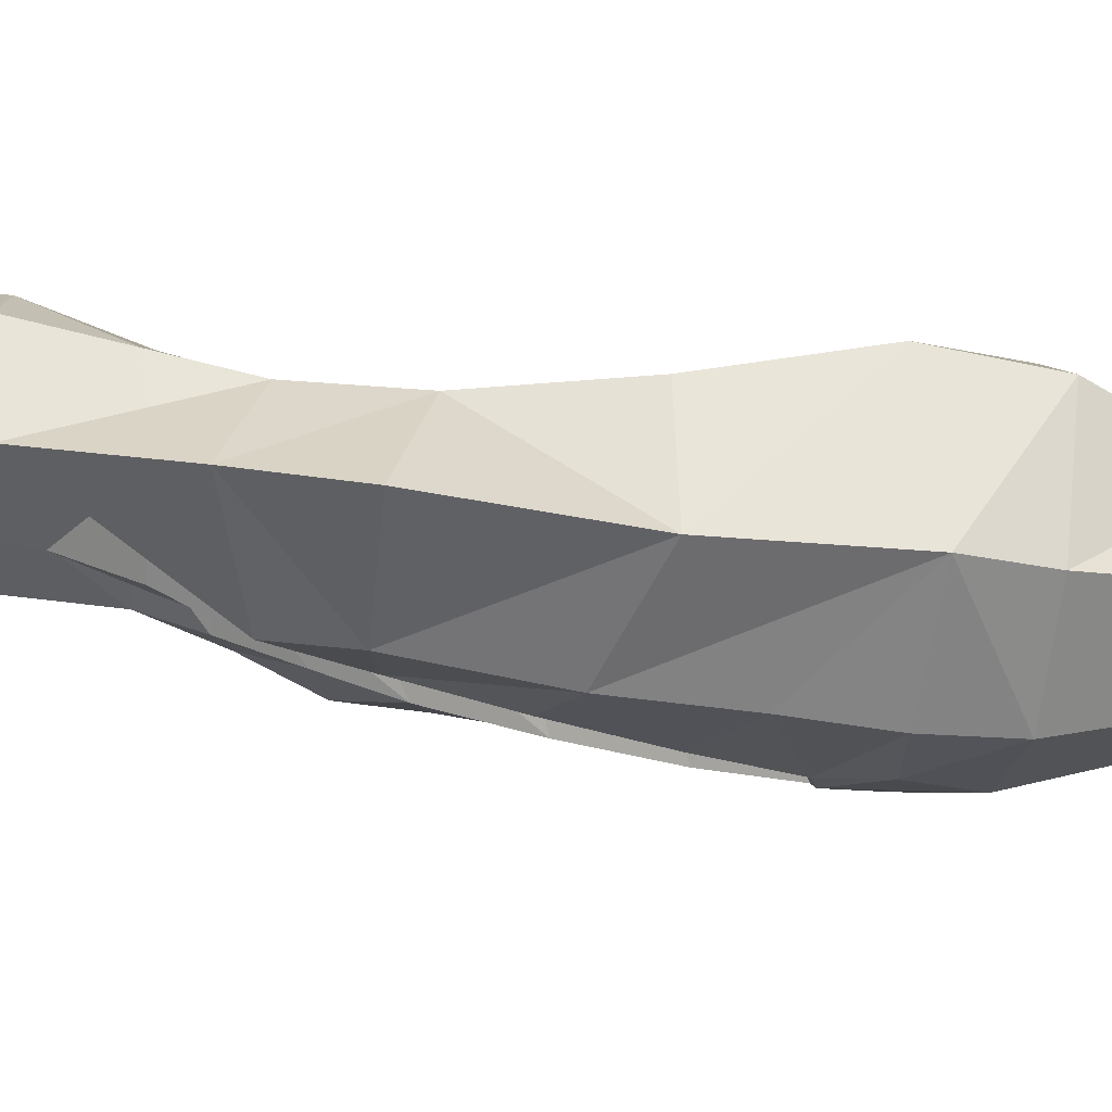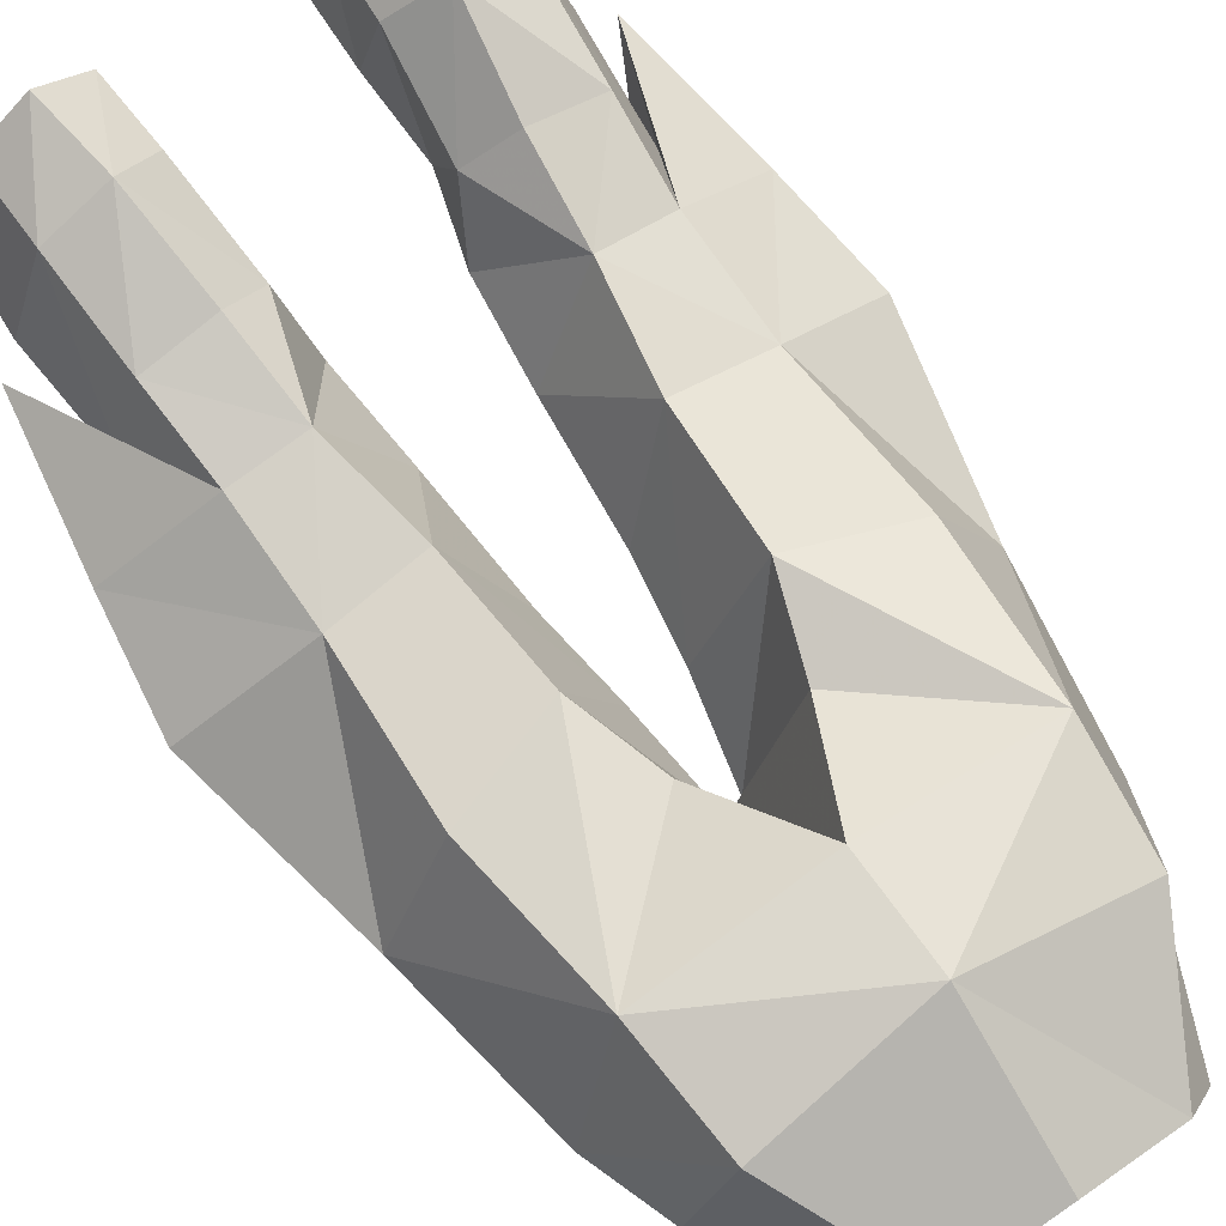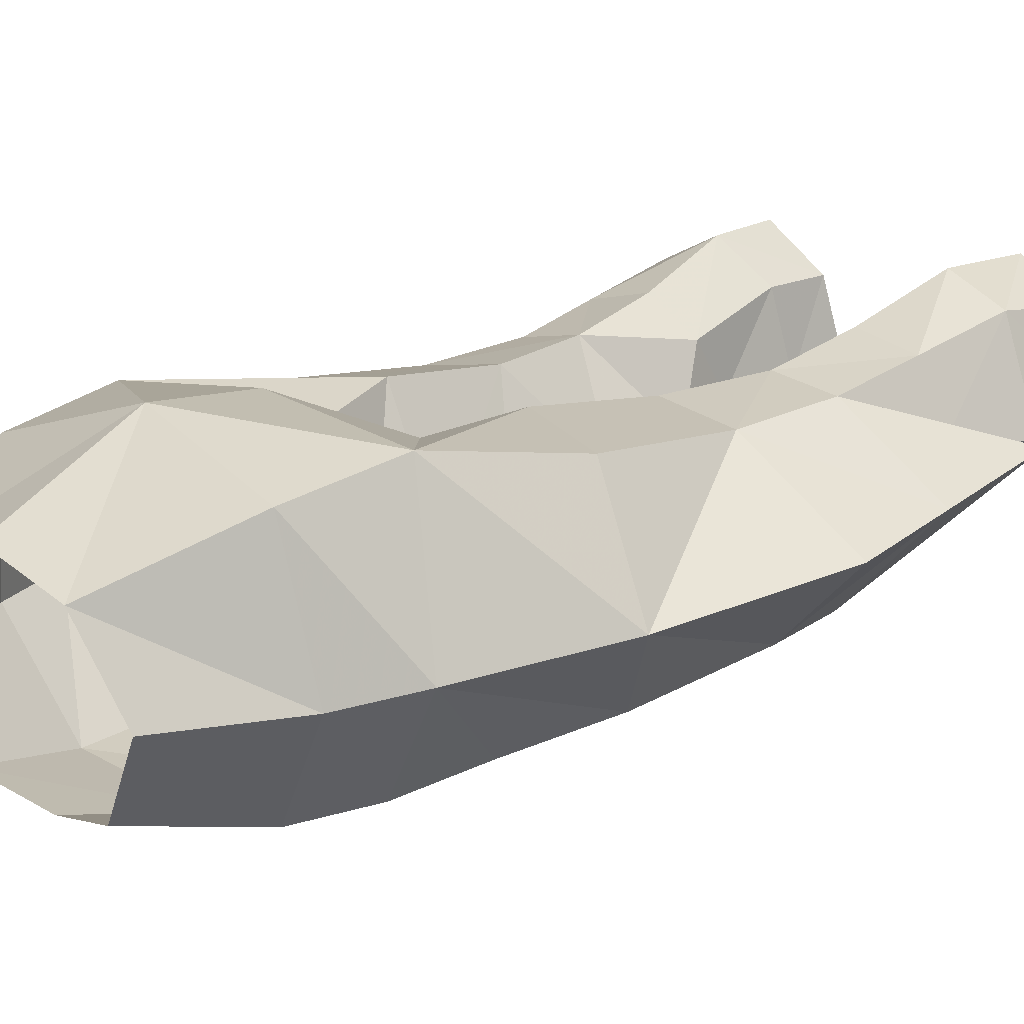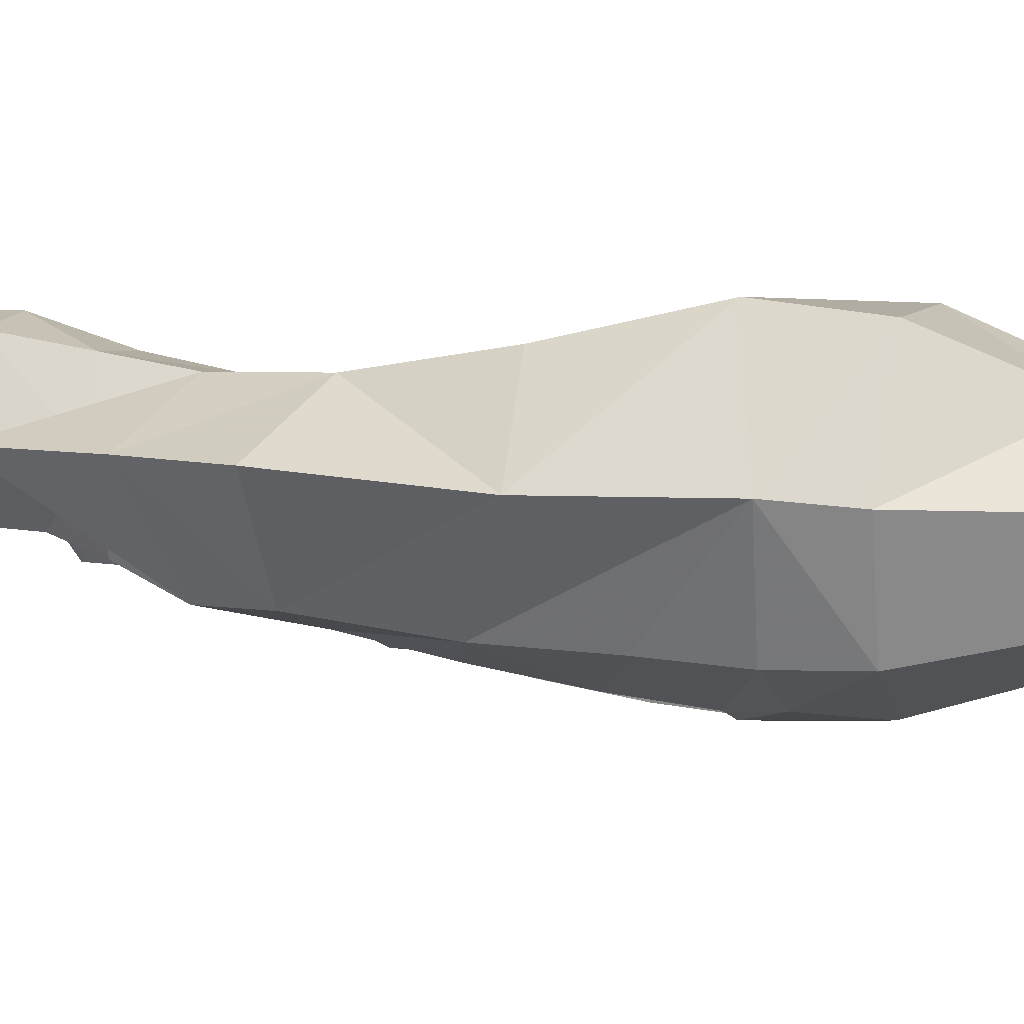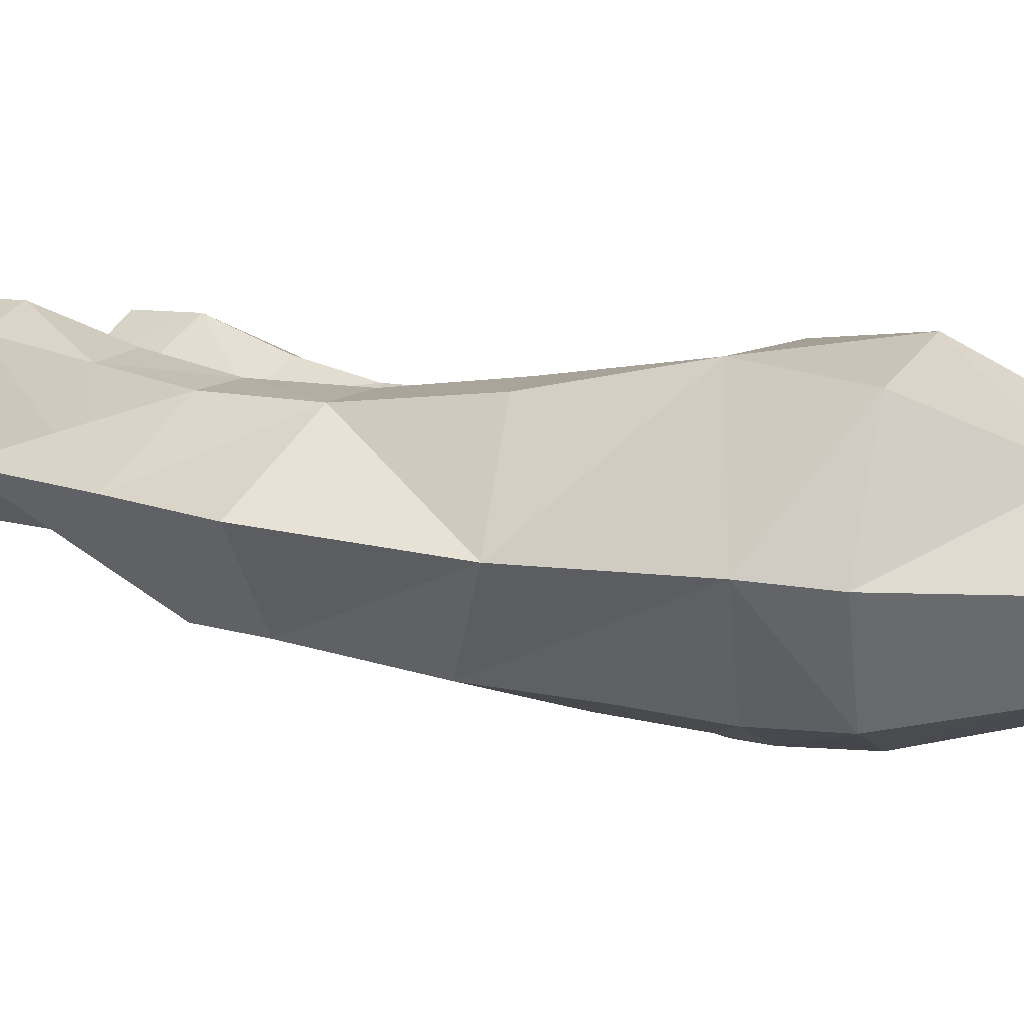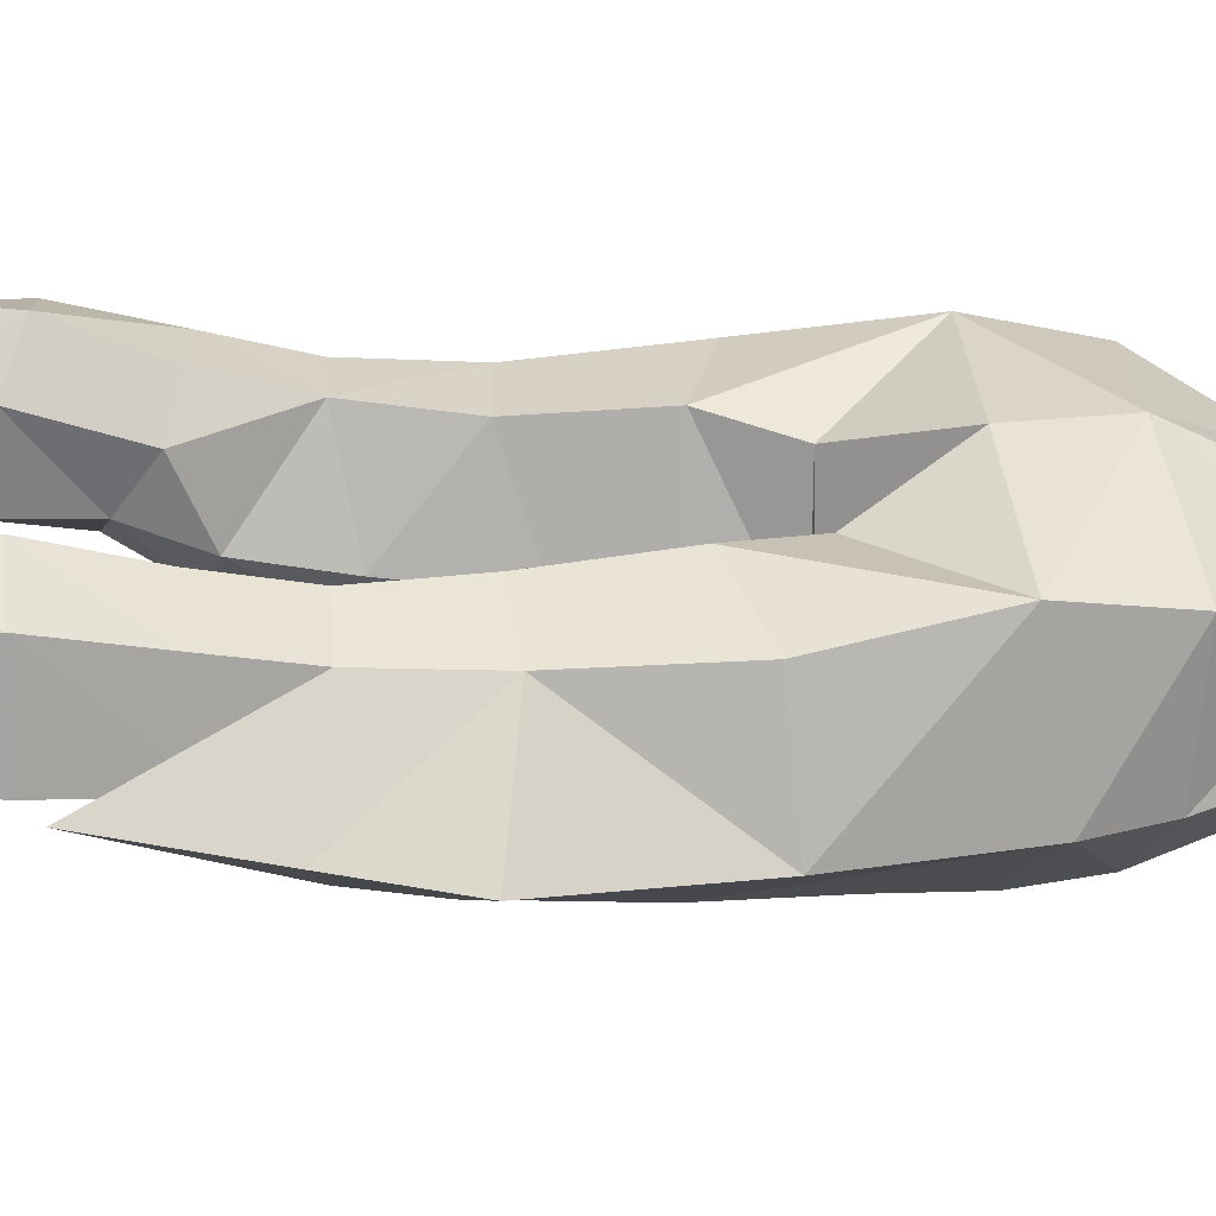
<metadata>
{"format":"obj","ext":"obj","renderer":"f3d","projection":"perspective","resolution":1024,"background":"white","views":[{"elev":-9.5,"azim":-85.5,"up":"+Y"},{"elev":68.2,"azim":-34.7,"up":"+Y"},{"elev":13.6,"azim":46.9,"up":"+Y"},{"elev":-8.6,"azim":-66.3,"up":"+Y"},{"elev":1.4,"azim":-63.3,"up":"+Y"},{"elev":35.8,"azim":-94.5,"up":"+Y"}]}
</metadata>
<code>
g warrior_trousers_female_50730
v 1.911 -5.957 42.05
v 2.599 -5.082 38.27
v 5.805 -4.914 39.83
v 5.269 -5.39 44.19
v 0.7711 -6.5 45.15
v 0.2996 -2.667 43.57
v 0.8559 -1.492 40.5
v 4.875 -5.851 47.55
v 1.335 -1.103 37.39
v 2.647 2.704 28.31
v 4.182 4.065 28.91
v 4.652 5.458 25.31
v 3.024 3.889 24.49
v 6.12 3.515 47.65
v 1.86 2.576 43.71
v -0.007906 4.156 47.48
v -0.007904 -6.843 49.73
v 1.704 -6.656 47.31
v 4.298 -5.956 50.54
v -0.007904 -6.699 45.3
v -3.059 -5.191 54.87
v -0.007903 -5.836 54.33
v 3.361 0.6361 56.1
v 5.736 2.698 51.71
v -0.007906 4.289 51.21
v 2.775 0.6944 26.89
v 2.709 0.893 23.75
v -0.007904 -2.709 43.65
v 3.044 -5.191 54.87
v -1.927 -5.957 42.05
v -5.285 -5.39 44.2
v -5.821 -4.914 39.83
v -2.615 -5.082 38.27
v -0.8717 -1.492 40.5
v -0.3154 -2.667 43.57
v -0.7869 -6.5 45.15
v -4.891 -5.851 47.55
v -1.351 -1.103 37.39
v -2.663 2.704 28.31
v -3.04 3.889 24.49
v -4.668 5.458 25.31
v -4.198 4.065 28.91
v -1.876 2.576 43.71
v -6.136 3.515 47.65
v -1.72 -6.656 47.31
v -4.314 -5.956 50.54
v -0.007906 4.289 51.21
v -5.751 2.699 51.71
v -3.377 0.6361 56.1
v -2.791 0.6944 26.89
v -2.724 0.893 23.75
v -0.007906 4.289 51.21
v 7.855 -1.961 48.5
v 0.8559 -1.492 40.5
v 0.2996 -2.667 43.57
v 2.894 3.155 40.75
v 9.8 0.005425 31.39
v 6.38 2.781 32.2
v 6.364 2.425 36.32
v 1.711 -0.581 32.92
v 1.335 -1.103 37.39
v 3.205 2.868 36.09
v 6.855 -2.258 51.23
v 6.125 -3.58 31.81
v 2.978 -4.053 34.47
v 3.201 -3.07 31.68
v 1.711 -0.581 32.92
v 3.897 3.174 32.2
v 6.629 3.568 29.02
v 2.072 -0.0575 29.49
v 8.921 -1.633 42.26
v 3.509 -2.07 28.92
v 5.922 -2.182 29.11
v 6.706 2.667 41.95
v 3.202 3.964 21.79
v 2.766 1.137 21.22
v 2.709 0.893 23.75
v 4.935 -1.122 26.39
v 5.394 -0.4132 21.08
v 7.895 1.249 21.78
v 8.075 0.8915 25.24
v 6.879 4.465 25.37
v 5.071 5.639 22.36
v 6.905 4.25 22.3
v 3.202 3.964 21.79
v 7.659 0.4016 29.52
v 2.775 0.6944 26.89
v 2.072 -0.0575 29.49
v 10.38 -0.6565 35.54
v 6.439 -3.918 34.65
v 4.998 -2.337 55.44
v 6.38 2.781 32.2
v 8.905 0.782 25.97
v 7.659 0.4016 29.52
v 8.905 0.782 25.97
v 6.125 -3.58 31.81
v -0.007904 -2.709 43.65
v -0.007904 1.56 56.21
v -7.871 -1.961 48.5
v -0.3154 -2.667 43.57
v -0.8717 -1.492 40.5
v -2.909 3.155 40.75
v -6.396 2.781 32.2
v -9.816 0.005379 31.39
v -6.38 2.425 36.32
v -1.351 -1.103 37.39
v -1.727 -0.581 32.92
v -3.22 2.868 36.09
v -6.871 -2.257 51.23
v -2.994 -4.053 34.47
v -6.141 -3.58 31.81
v -3.217 -3.07 31.68
v -1.727 -0.581 32.92
v -3.913 3.174 32.2
v -6.645 3.568 29.02
v -2.088 -0.05751 29.49
v -8.937 -1.633 42.26
v -5.938 -2.182 29.11
v -3.525 -2.07 28.92
v -6.722 2.667 41.95
v -2.782 1.137 21.22
v -3.218 3.964 21.79
v -2.724 0.893 23.75
v -4.951 -1.122 26.39
v -5.409 -0.4132 21.08
v -8.091 0.8914 25.24
v -7.911 1.249 21.78
v -6.895 4.465 25.37
v -5.086 5.639 22.36
v -6.921 4.25 22.3
v -3.218 3.964 21.79
v -7.675 0.4015 29.52
v -2.791 0.6944 26.89
v -2.088 -0.05751 29.49
v -10.4 -0.6565 35.54
v -6.455 -3.918 34.65
v -5.014 -2.337 55.44
v -8.921 0.7819 25.97
v -6.396 2.781 32.2
v -7.675 0.4015 29.52
v -8.921 0.7819 25.97
v -6.141 -3.58 31.81
f 1 2 3
f 3 4 1
f 1 5 6
f 6 7 1
f 5 1 4
f 4 8 5
f 2 1 7
f 7 9 2
f 10 11 12
f 12 13 10
f 14 15 16
f 17 18 19
f 20 5 18
f 21 17 22
f 23 24 25
f 26 10 13
f 13 27 26
f 6 5 28
f 24 14 25
f 17 19 29
f 30 31 32
f 32 33 30
f 30 34 35
f 35 36 30
f 36 37 31
f 31 30 36
f 33 38 34
f 34 30 33
f 39 40 41
f 41 42 39
f 43 44 16
f 45 17 46
f 36 20 45
f 47 48 49
f 50 51 40
f 40 39 50
f 28 36 35
f 52 44 48
f 46 17 21
f 53 8 4
f 54 55 56
f 57 58 59
f 60 61 62
f 54 62 61
f 53 63 19
f 8 53 19
f 64 65 66
f 9 67 2
f 65 2 67
f 11 68 69
f 58 69 68
f 62 59 68
f 58 68 59
f 20 28 5
f 67 70 65
f 66 65 70
f 3 71 53
f 72 73 66
f 64 66 73
f 56 74 62
f 59 62 74
f 15 56 55
f 75 76 77
f 78 77 79
f 80 81 79
f 78 79 81
f 12 82 83
f 84 83 82
f 83 85 12
f 13 12 85
f 84 82 80
f 81 80 82
f 81 73 78
f 69 86 82
f 81 82 86
f 11 69 12
f 82 12 69
f 77 78 87
f 72 87 78
f 72 78 73
f 86 69 58
f 62 68 60
f 88 60 68
f 89 59 71
f 74 71 59
f 74 56 14
f 15 14 56
f 53 14 24
f 24 63 53
f 3 90 71
f 89 71 90
f 18 8 19
f 57 89 90
f 88 10 26
f 74 14 71
f 14 53 71
f 8 18 5
f 14 16 25
f 72 66 70
f 2 65 3
f 90 3 65
f 72 70 87
f 64 73 86
f 91 29 63
f 19 63 29
f 63 24 23
f 91 63 23
f 90 65 64
f 92 93 94
f 57 95 58
f 64 95 57
f 94 93 96
f 89 57 59
f 64 57 90
f 79 77 76
f 3 53 4
f 62 54 56
f 27 13 85
f 68 10 88
f 11 10 68
f 18 17 20
f 97 16 15
f 15 55 97
f 98 23 25
f 37 99 31
f 100 101 102
f 103 104 105
f 106 107 108
f 108 101 106
f 46 109 99
f 99 37 46
f 110 111 112
f 113 38 33
f 33 110 113
f 114 42 115
f 115 103 114
f 105 108 114
f 114 103 105
f 28 20 36
f 116 113 110
f 110 112 116
f 117 32 99
f 118 119 112
f 112 111 118
f 120 102 108
f 108 105 120
f 102 43 100
f 121 122 123
f 123 124 125
f 126 127 125
f 125 124 126
f 128 41 129
f 129 130 128
f 131 129 41
f 41 40 131
f 128 130 127
f 127 126 128
f 132 126 124
f 124 118 132
f 132 115 128
f 128 126 132
f 115 42 41
f 41 128 115
f 124 123 133
f 133 119 124
f 124 119 118
f 115 132 103
f 114 108 107
f 107 134 114
f 105 135 117
f 117 120 105
f 102 120 44
f 44 43 102
f 48 44 99
f 99 109 48
f 136 32 117
f 117 135 136
f 37 45 46
f 135 104 136
f 39 134 50
f 44 120 117
f 117 99 44
f 45 37 36
f 52 16 44
f 112 119 116
f 110 33 32
f 32 136 110
f 116 119 133
f 118 111 132
f 21 137 109
f 109 46 21
f 49 48 109
f 109 137 49
f 110 136 111
f 138 139 140
f 141 104 103
f 141 111 104
f 138 140 142
f 104 135 105
f 104 111 136
f 123 125 121
f 99 32 31
f 101 108 102
f 40 51 131
f 39 114 134
f 39 42 114
f 17 45 20
f 49 98 47
f 86 73 81
f 17 29 22
f 97 100 43
f 43 16 97

</code>
